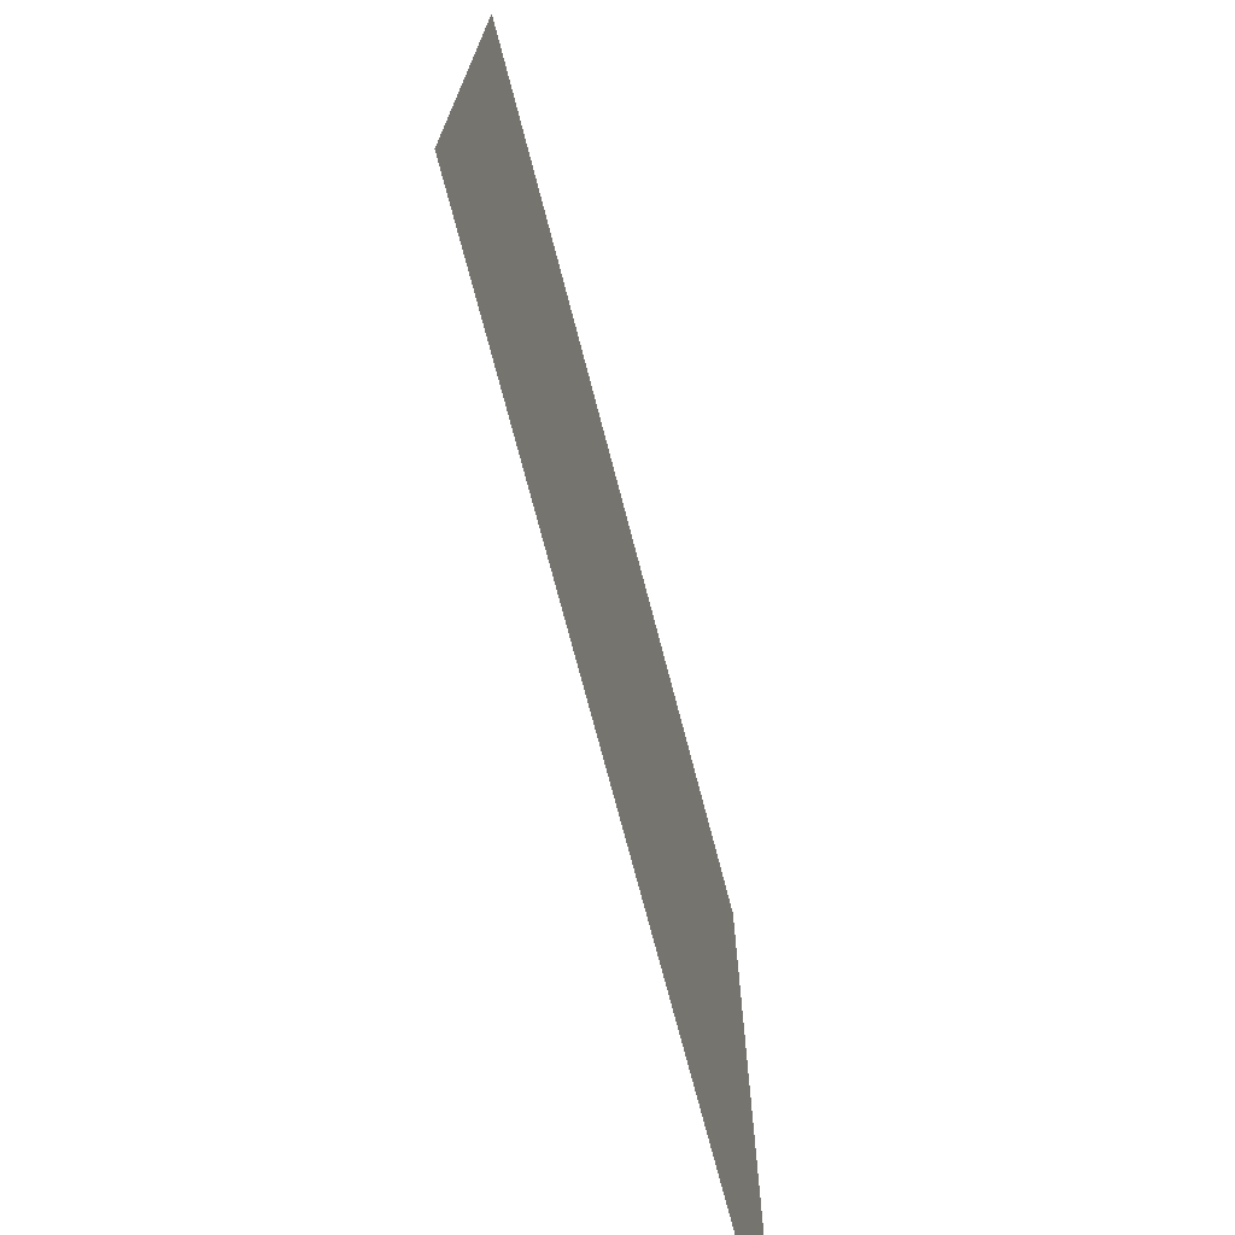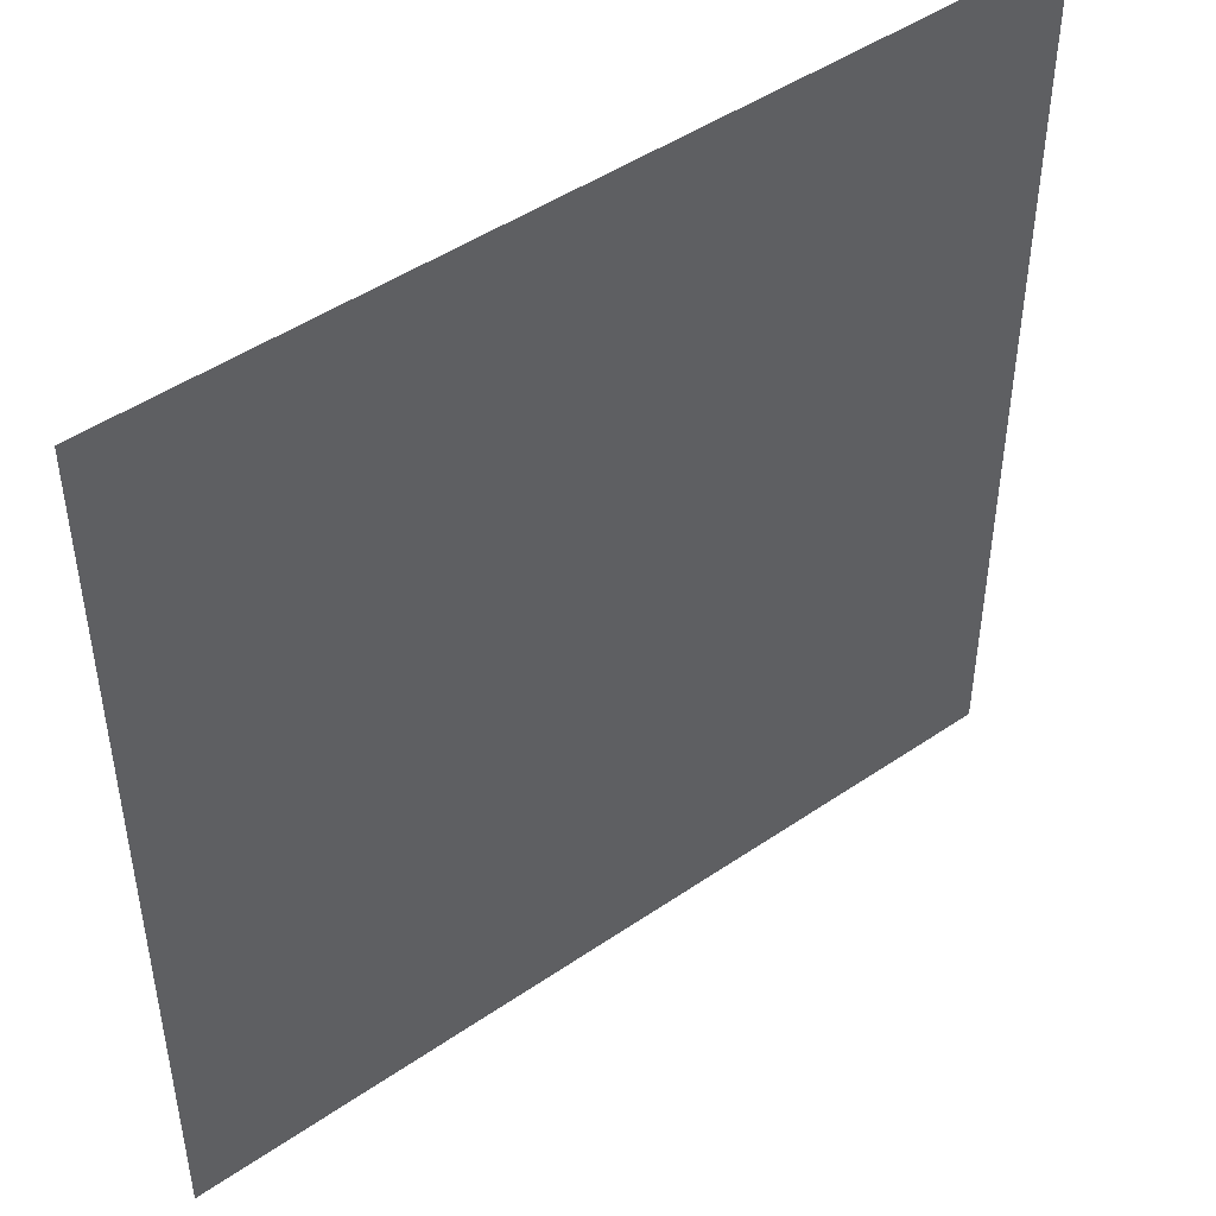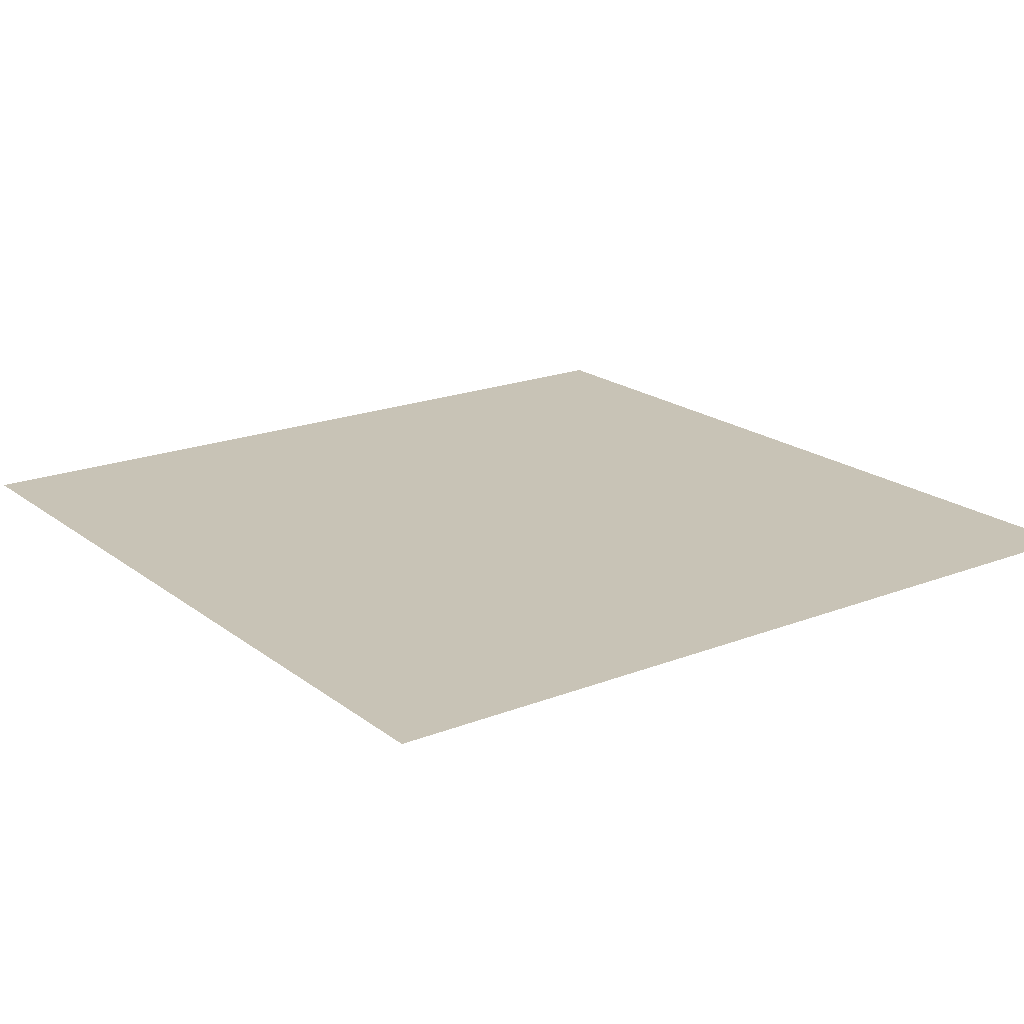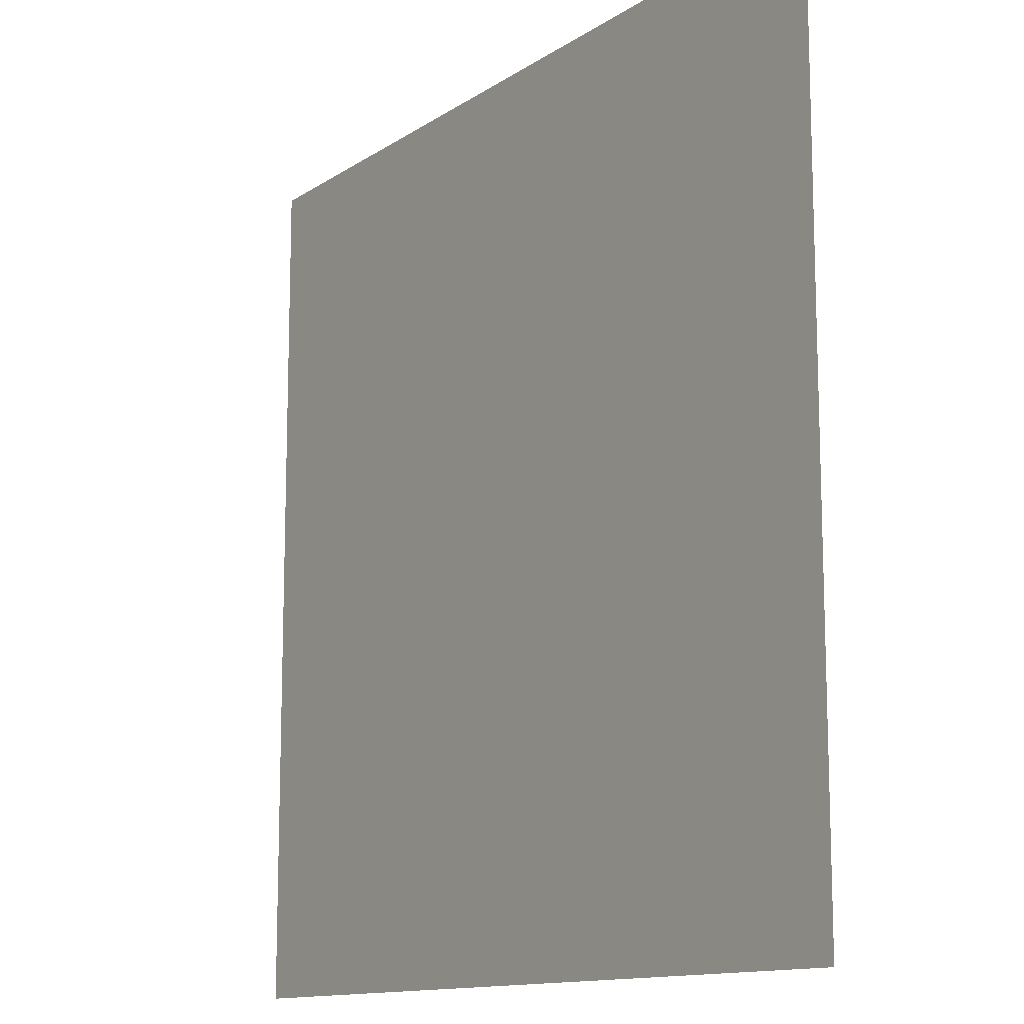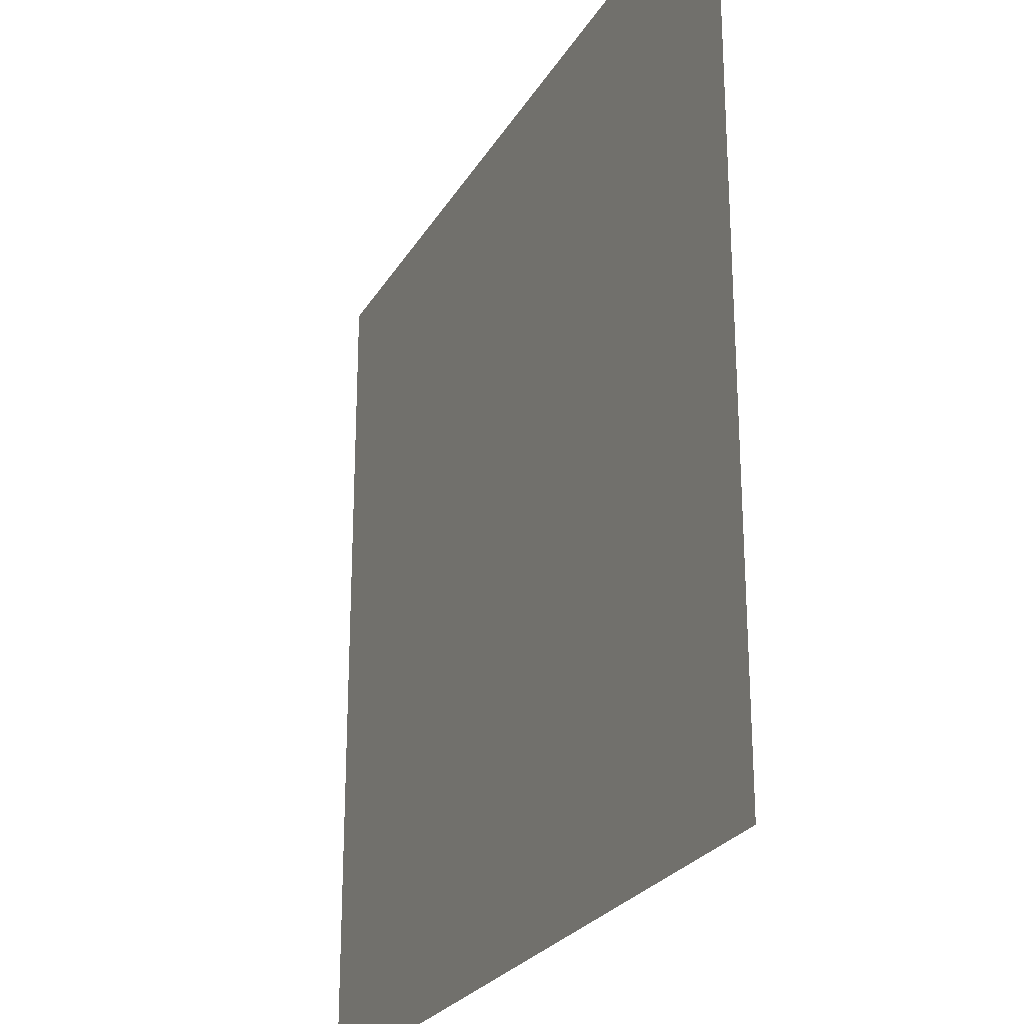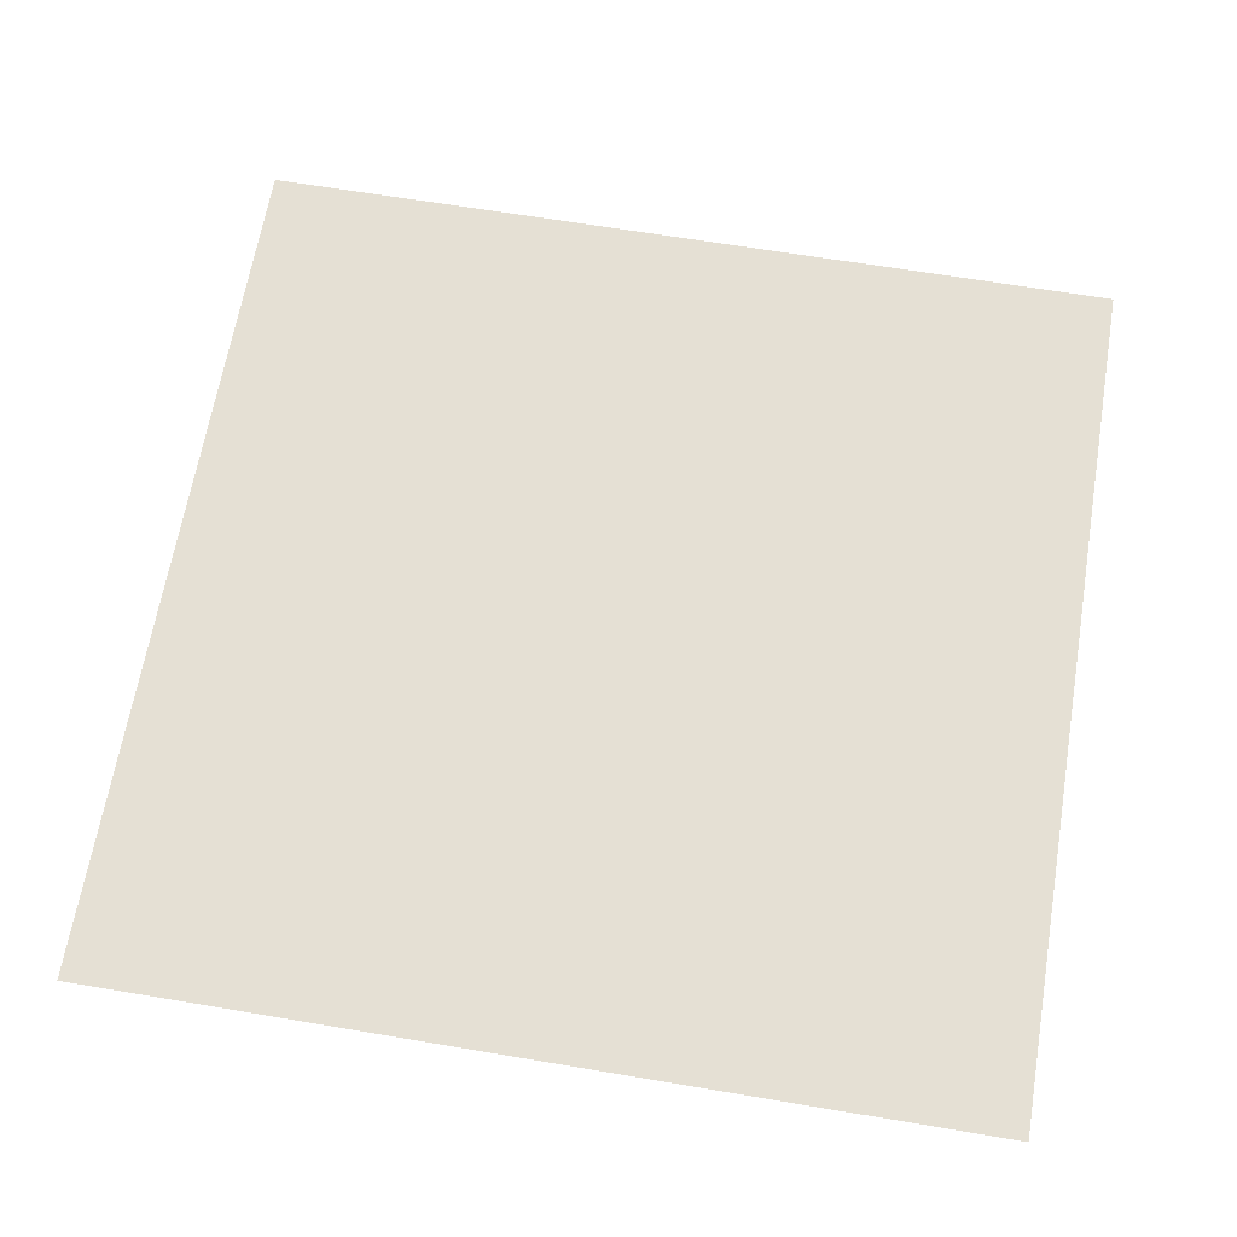
<metadata>
{"format":"obj","ext":"obj","renderer":"f3d","projection":"perspective","resolution":1024,"background":"white","views":[{"elev":-73.6,"azim":104.6,"up":"+Z"},{"elev":47.1,"azim":142.2,"up":"+Z"},{"elev":19.5,"azim":54.0,"up":"+Y"},{"elev":-12.7,"azim":55.8,"up":"+Z"},{"elev":-25.1,"azim":-113.8,"up":"+Z"},{"elev":65.2,"azim":99.6,"up":"+Y"}]}
</metadata>
<code>
o Plane
v 9.905 0 -9.905
v -9.905 0 -9.905
v 9.905 0 9.905
v -9.905 0 9.905
f 1 2 4 3

</code>
